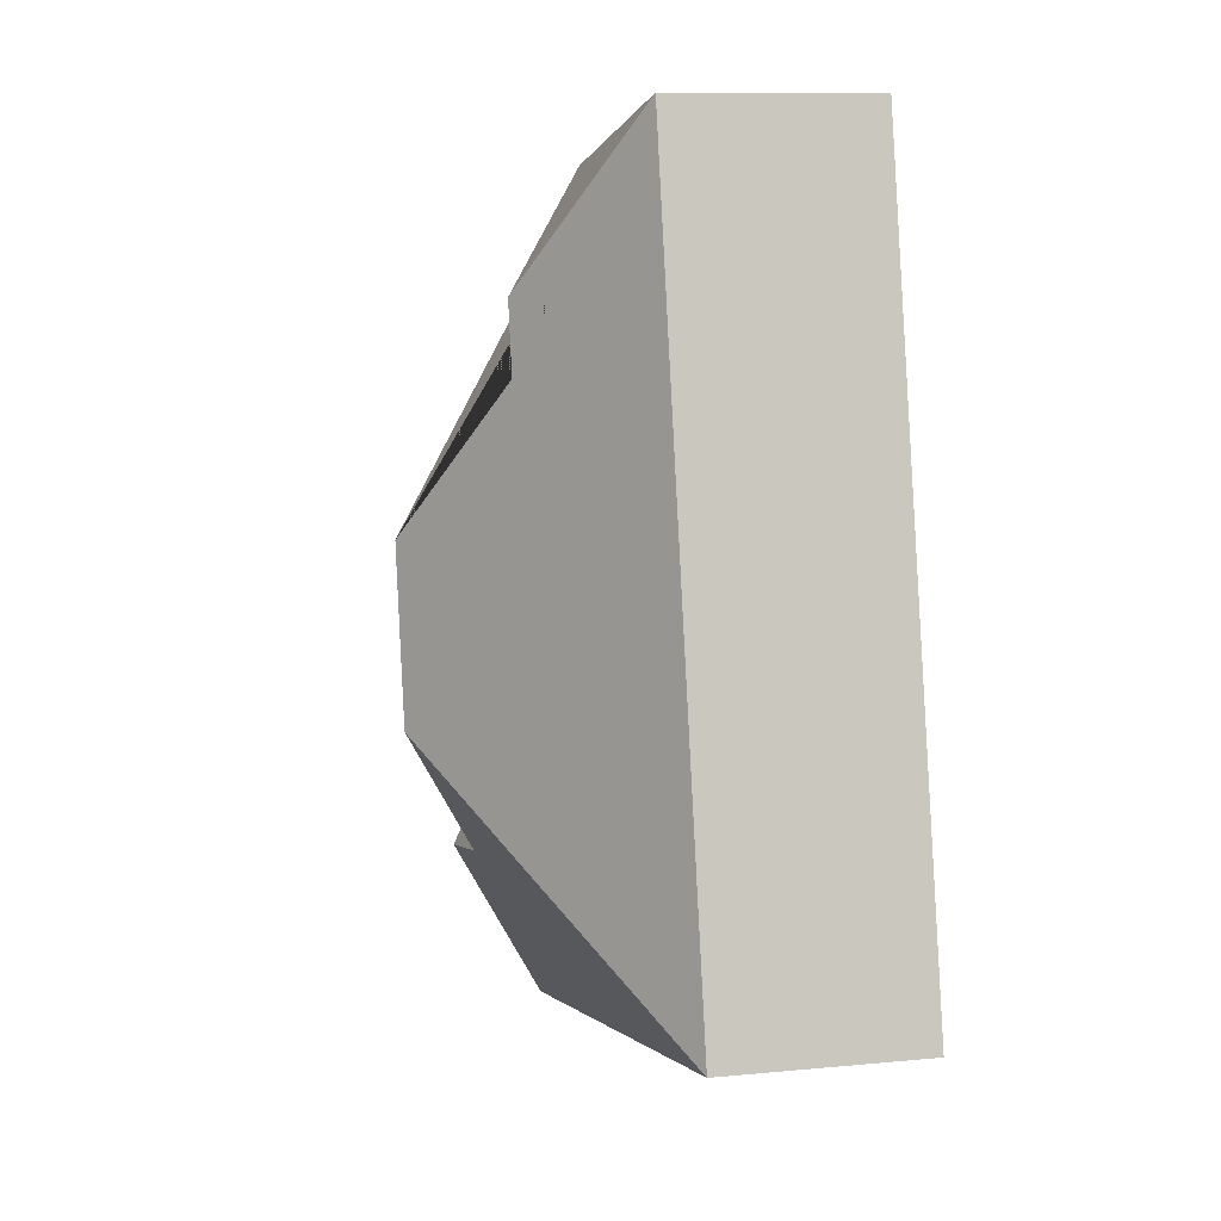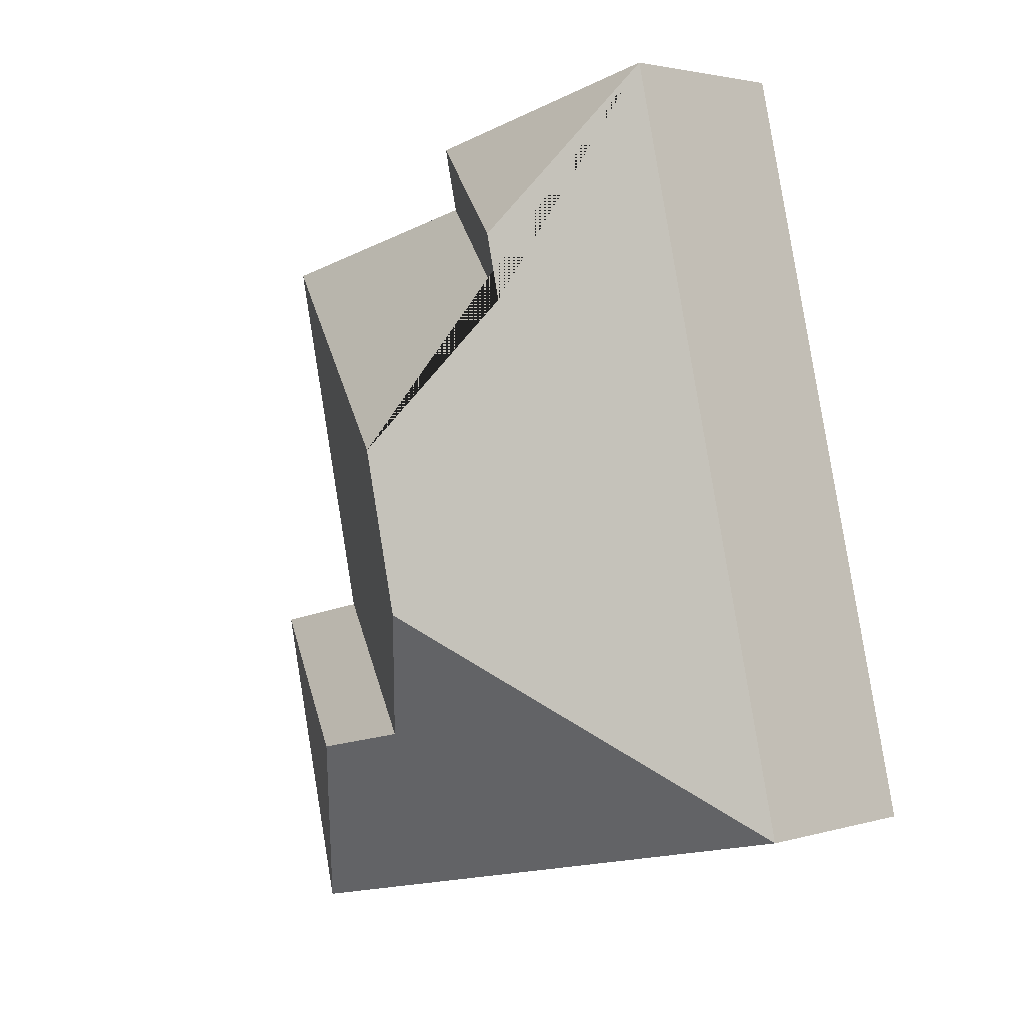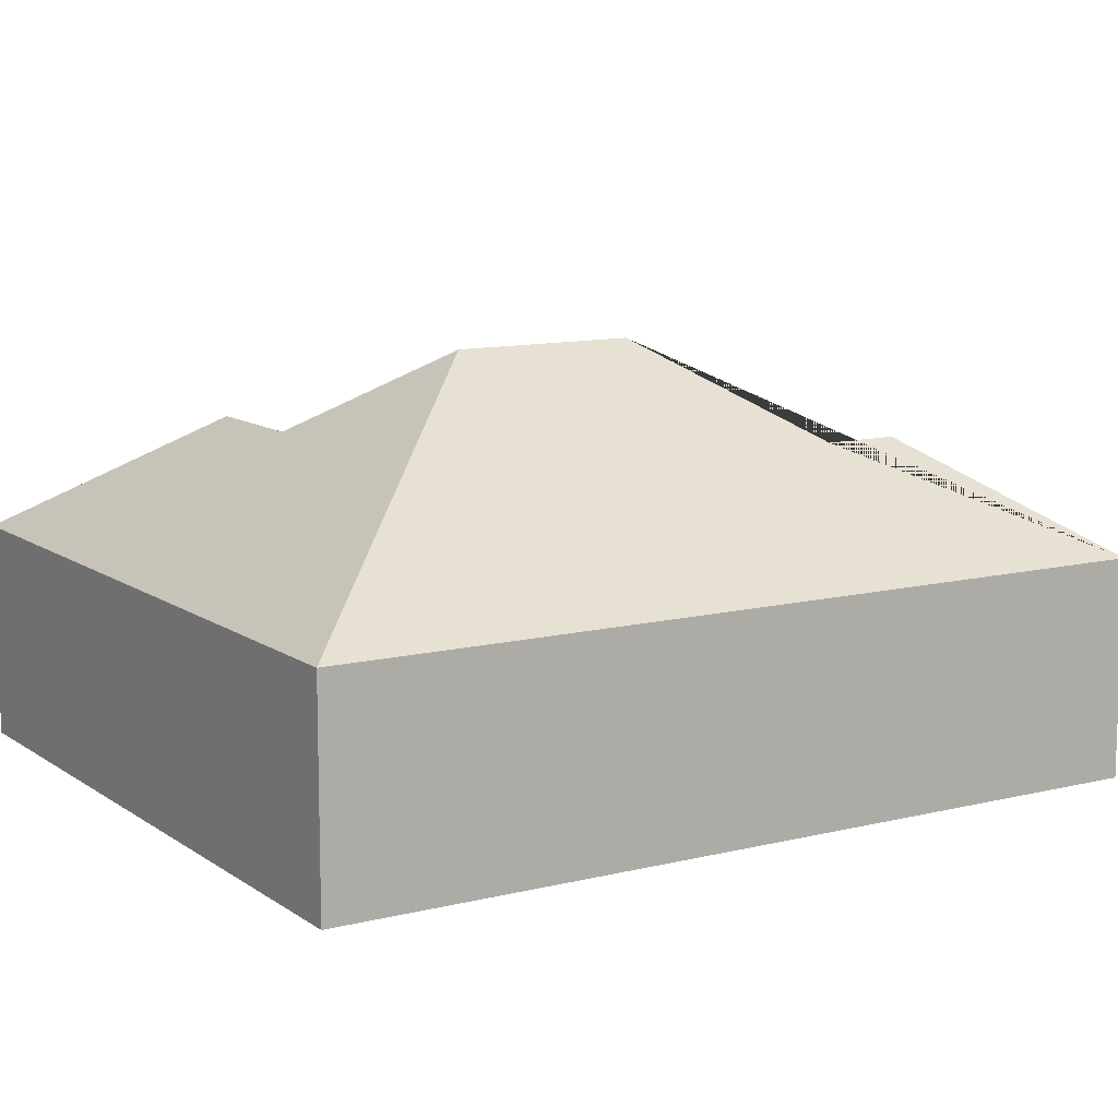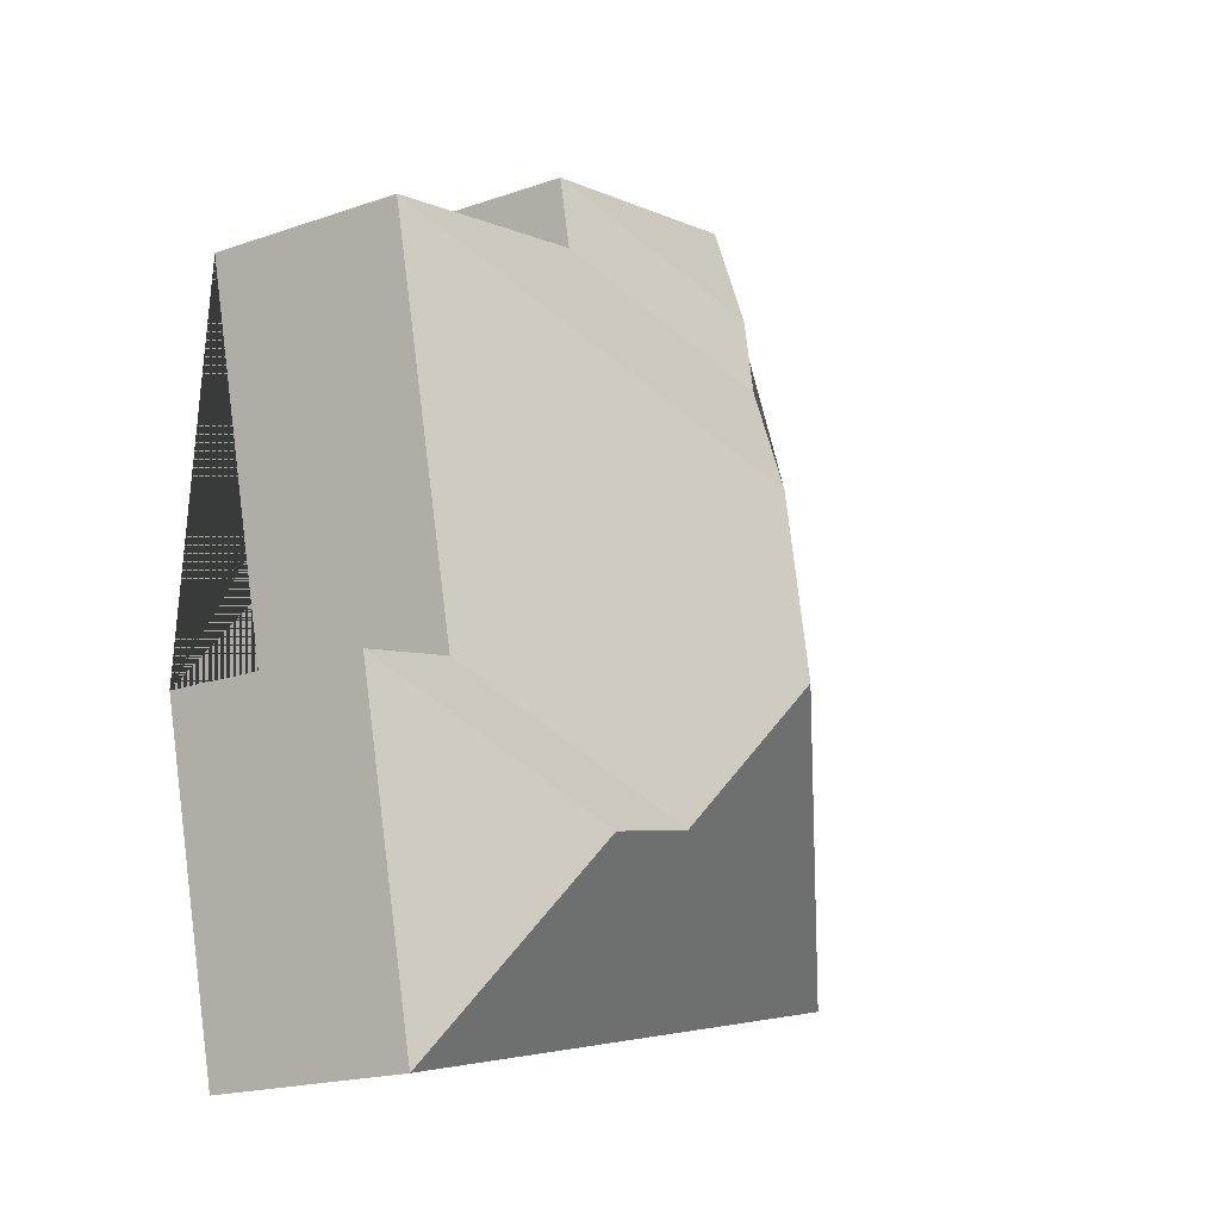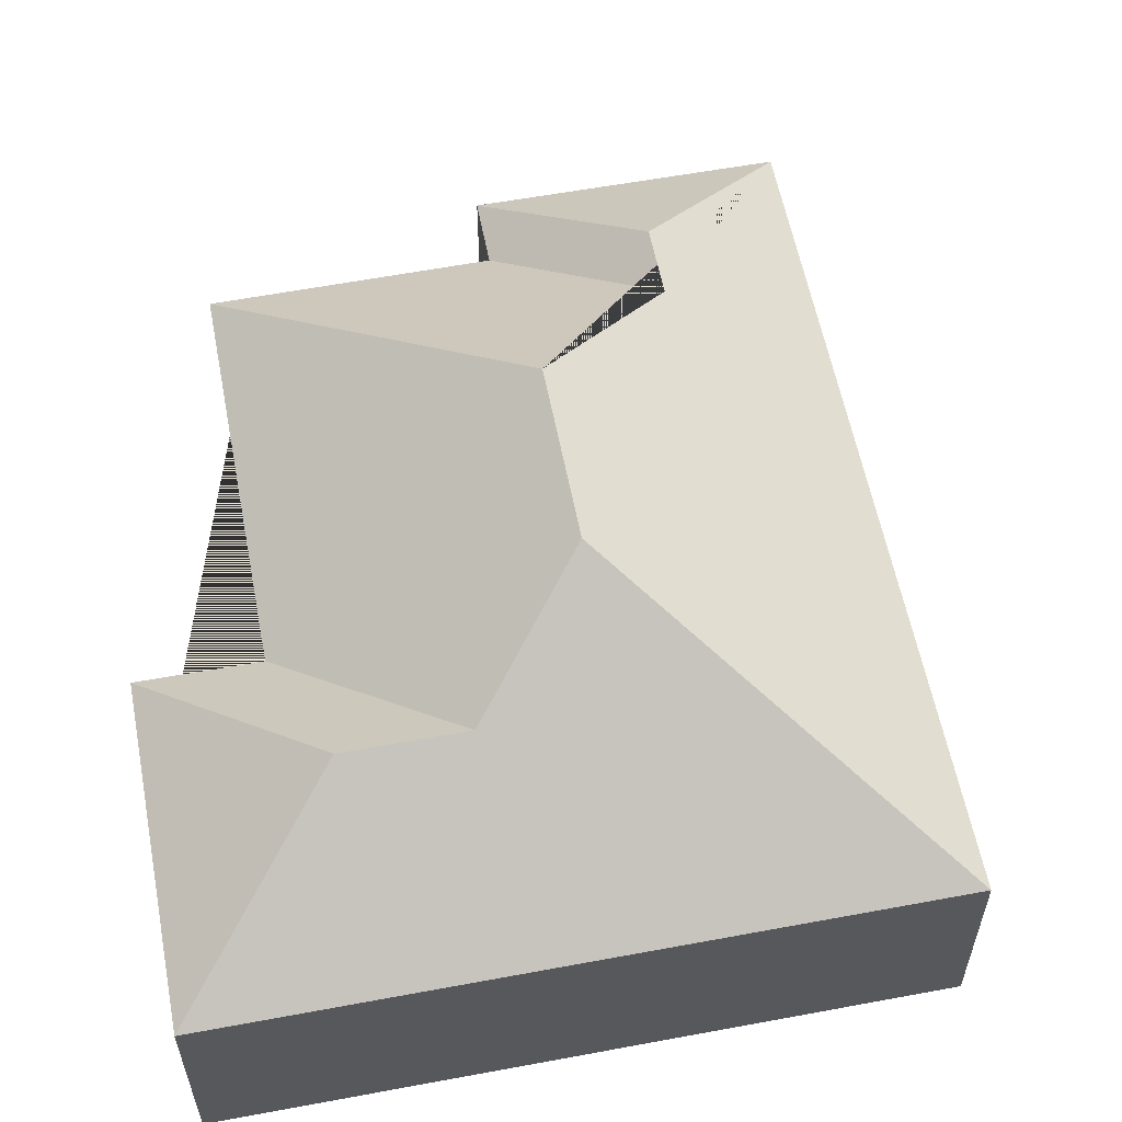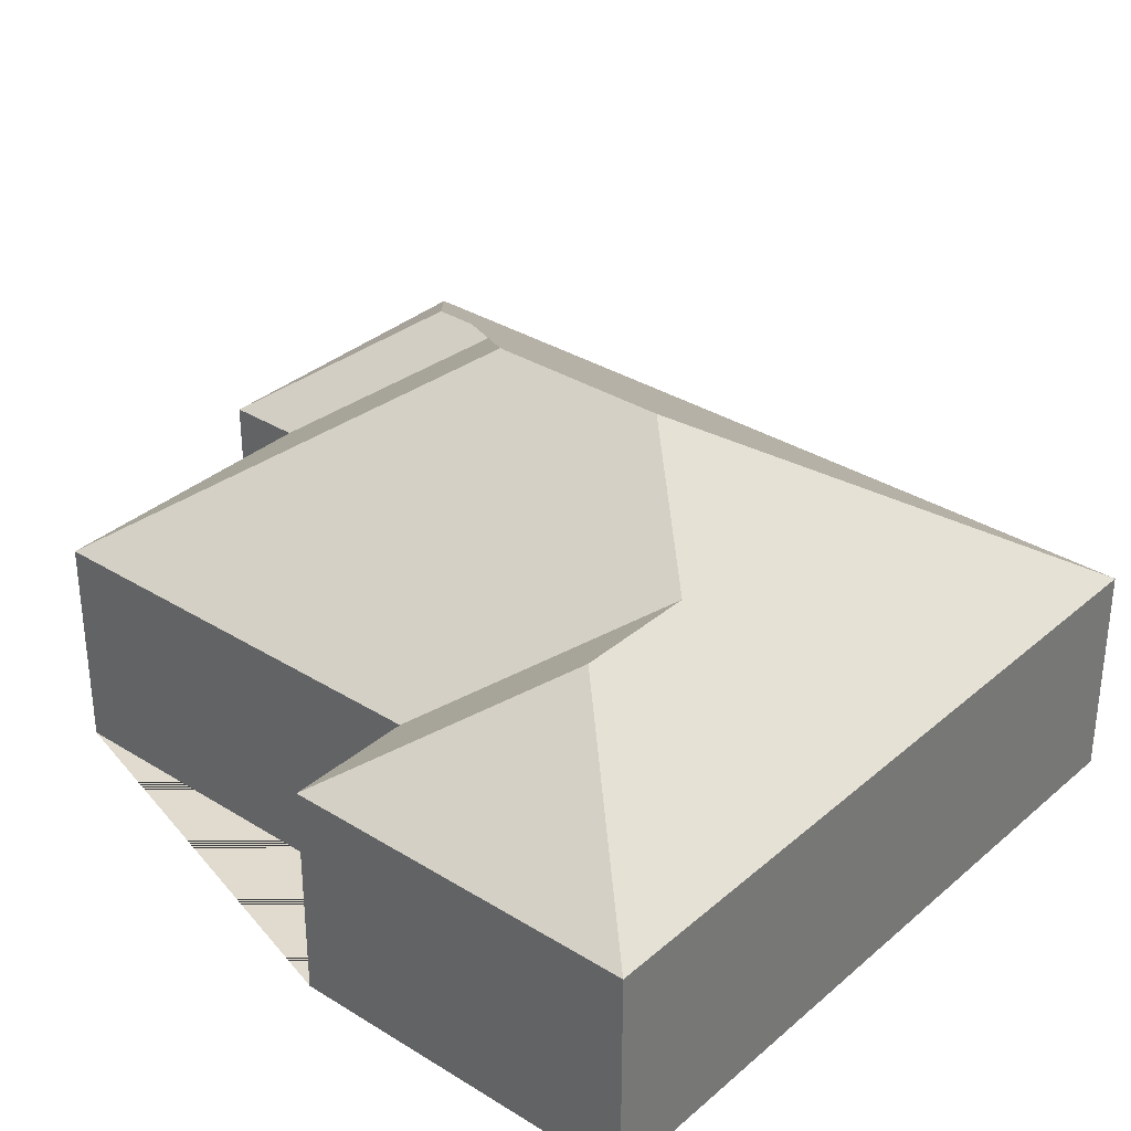
<metadata>
{"format":"obj","ext":"obj","renderer":"f3d","projection":"perspective","resolution":1024,"background":"white","views":[{"elev":11.1,"azim":-103.2,"up":"+Z"},{"elev":2.7,"azim":-135.4,"up":"+Z"},{"elev":11.1,"azim":-108.7,"up":"+Y"},{"elev":-19.4,"azim":122.8,"up":"+Z"},{"elev":58.1,"azim":-177.9,"up":"+Y"},{"elev":33.5,"azim":143.4,"up":"+Y"}]}
</metadata>
<code>
o BK39_500_016031_0084
v 290.1 75 -242
v 262.3 75 -362.2
v 280.7 75 -88.37
v 247.4 75 -232.3
v 217.7 116.5 -287.1
v 175.7 116.4 -277.5
v 183.1 75 -65.31
v 188.8 75 -40.4
v 145.3 145 -225.8
v 159.8 145 -163.1
v 121.1 112.3 -105.7
v 127 112.3 -80.17
v 82.65 75 -15.9
v 15.85 75 -305.3
v 290.1 0 -242
v 262.3 0 -362.2
v 15.85 0 -305.3
v 82.65 0 -15.9
v 188.8 0 -40.4
v 183.1 0 -65.31
v 280.7 0 -88.37
v 247.4 0 -232.3
f 13 12 8
f 13 14 9 10 11 12
f 14 2 5 6 9
f 2 1 5
f 5 6 4 1
f 6 4 3 10 9
f 10 3 7 11
f 11 7 8 12
f 15 16 17 18 19 20 21 22
f 1 15 16 2
f 2 16 17 14
f 14 17 18 13
f 13 18 19 8
f 8 19 20 7
f 7 20 21 3
f 3 21 22 4
f 4 22 15 1

</code>
